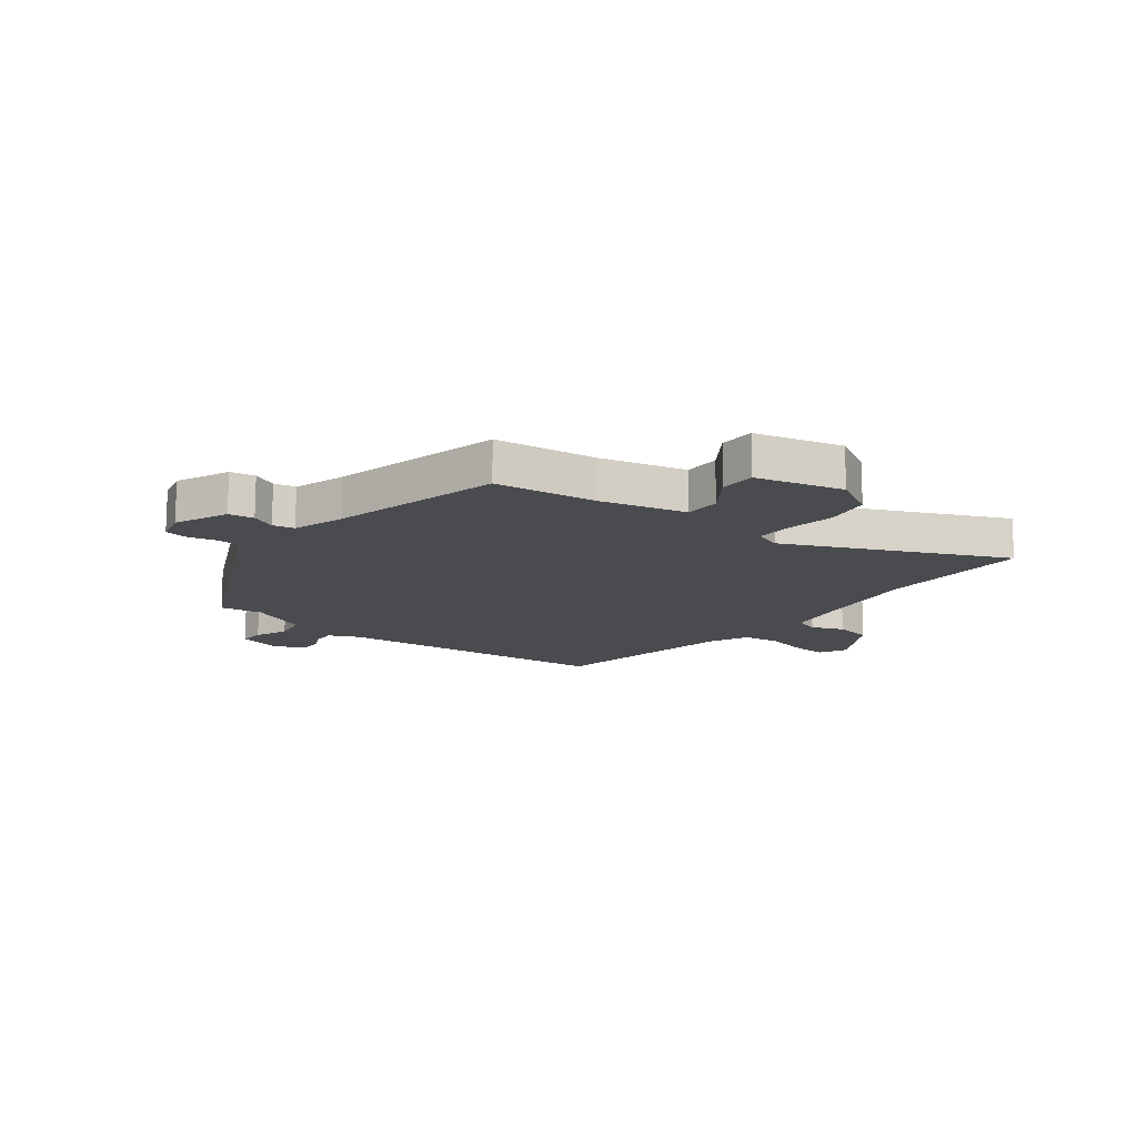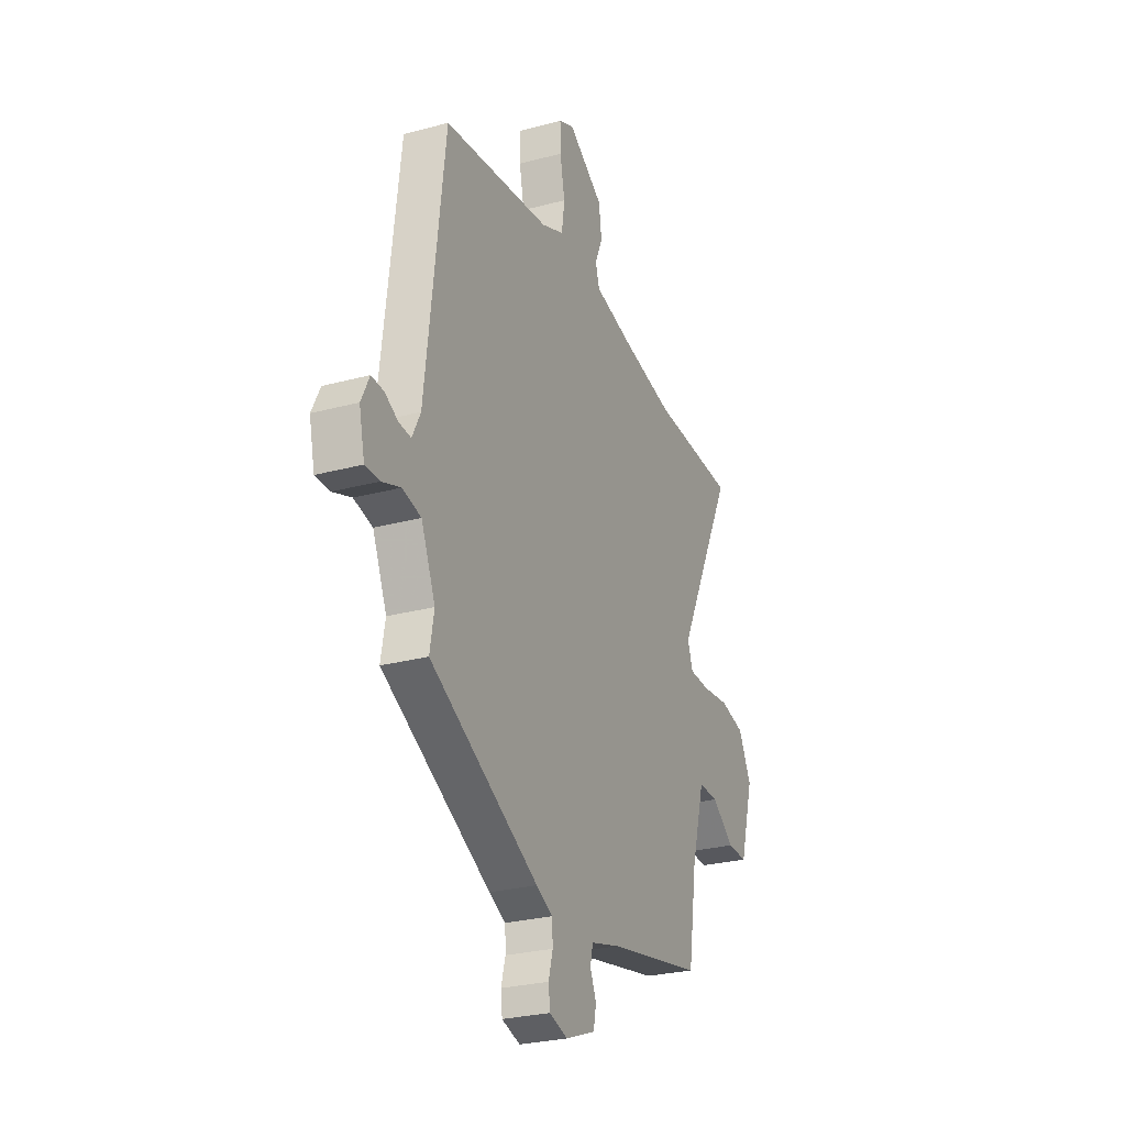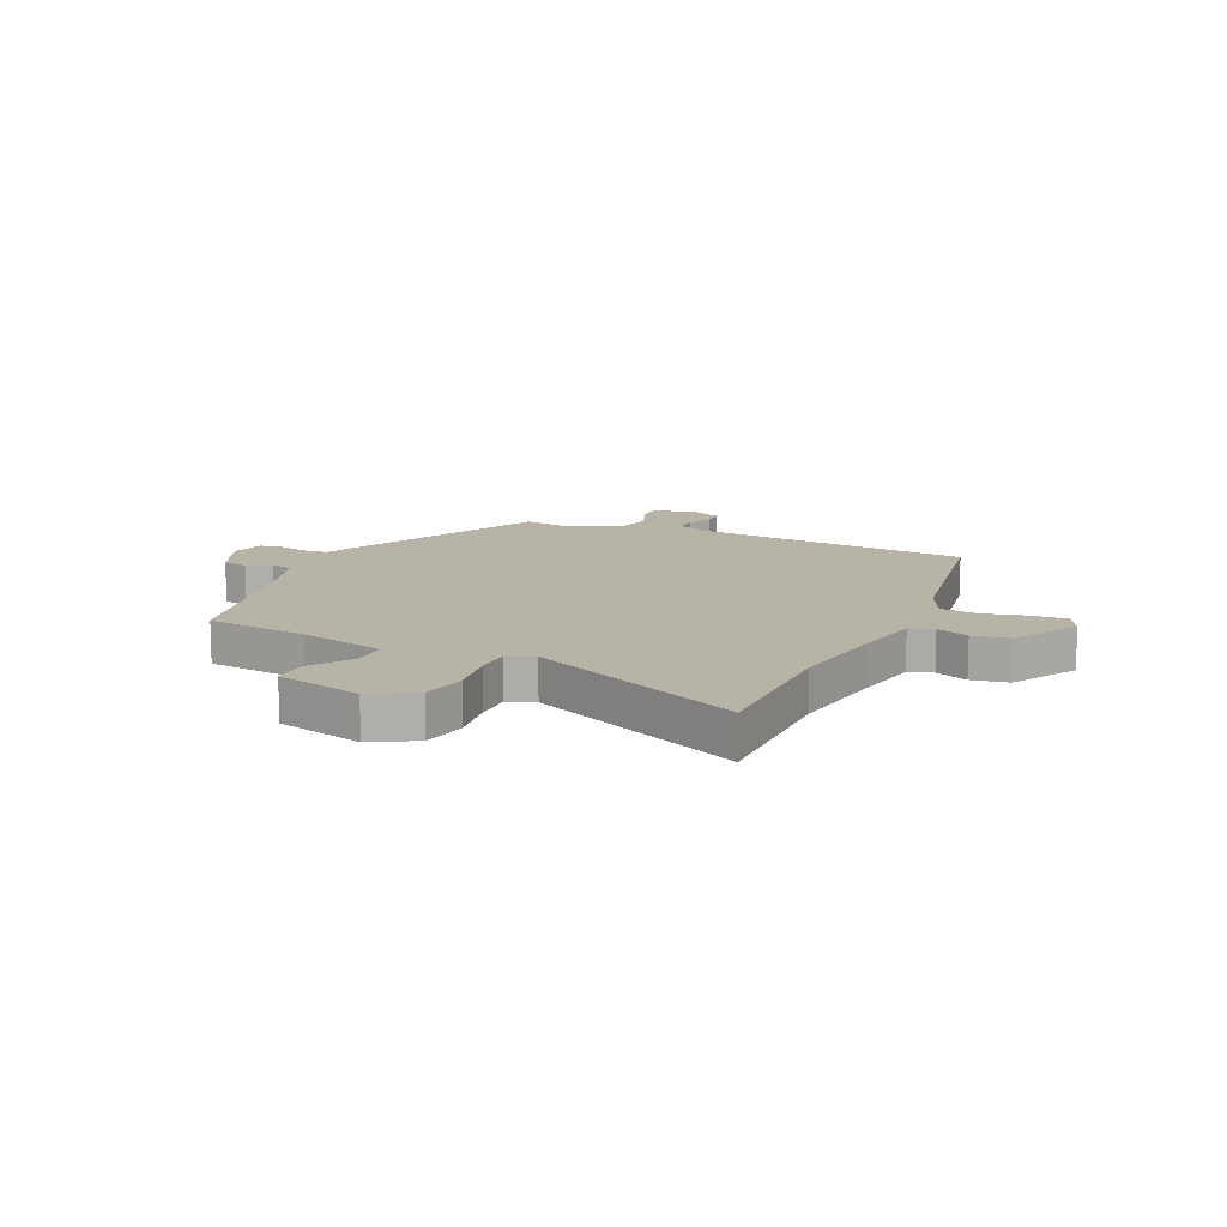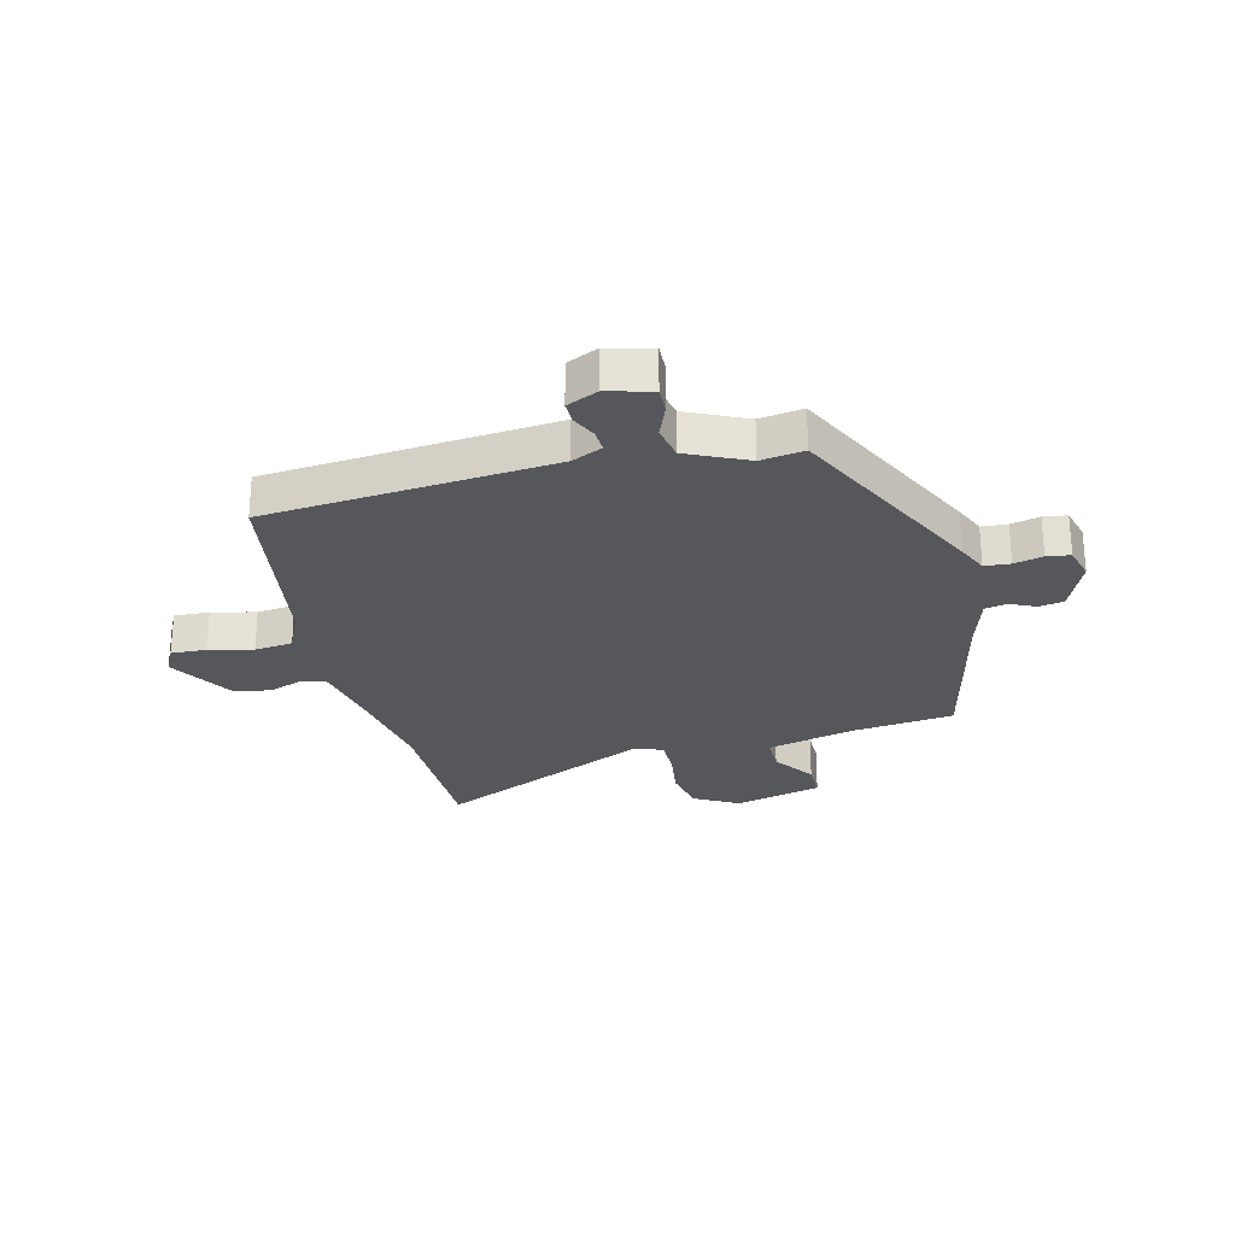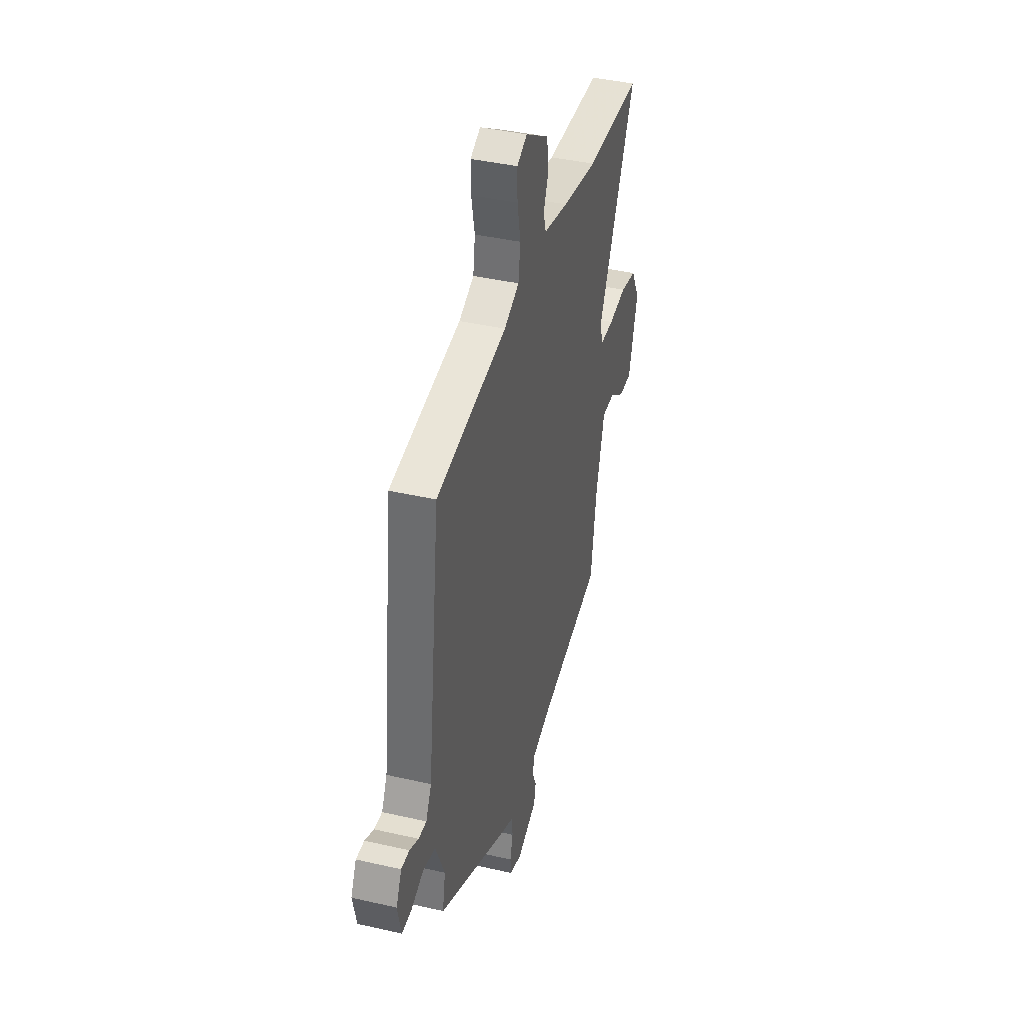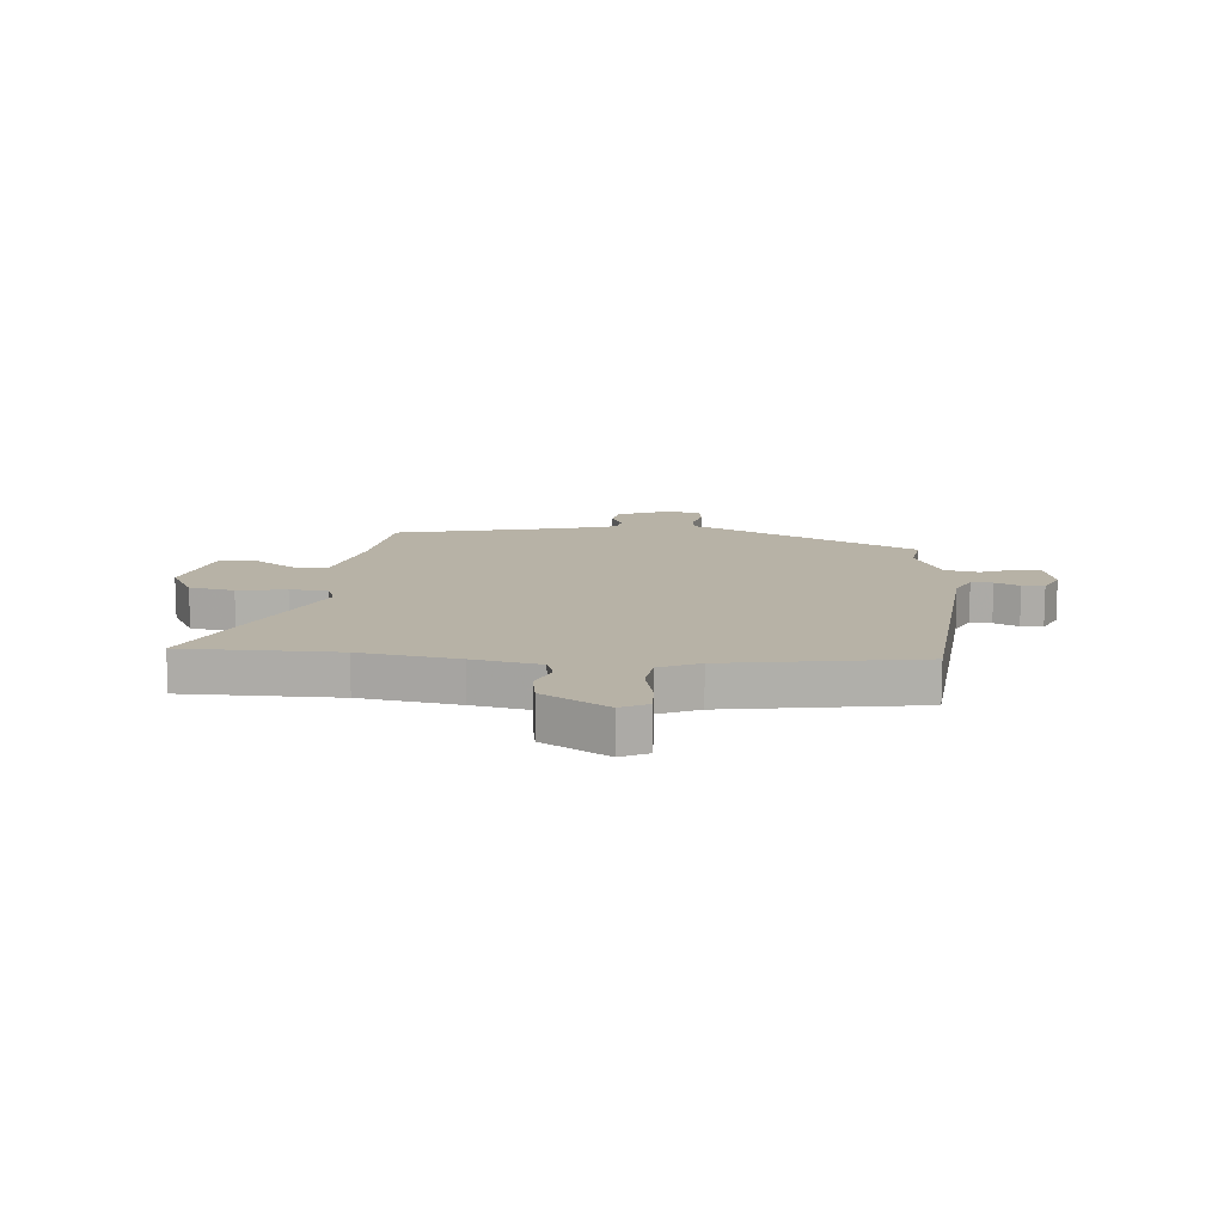
<metadata>
{"format":"obj","ext":"obj","renderer":"f3d","projection":"perspective","resolution":1024,"background":"white","views":[{"elev":-14.3,"azim":-129.8,"up":"+Y"},{"elev":-27.2,"azim":112.5,"up":"+Z"},{"elev":12.7,"azim":-67.6,"up":"+Y"},{"elev":-26.6,"azim":102.2,"up":"+Y"},{"elev":40.7,"azim":105.7,"up":"+Z"},{"elev":12.4,"azim":3.1,"up":"+Y"}]}
</metadata>
<code>
v -0.486 0.07 -0.466
v -0.514 0.07 -0.282
v -0.557 0.07 -0.128
v -0.622 0.07 -0.13
v -0.695 0.07 -0.184
v -0.76 0.07 -0.186
v -0.805 0.07 -0.03
v -0.763 0.07 0.051
v -0.682 0.07 0.069
v -0.593 0.07 0.059
v -0.526 0.07 0.061
v -0.509 0.07 0.111
v -0.699 0.07 0.493
v -0.42 0.07 0.503
v -0.243 0.07 0.537
v -0.121 0.07 0.565
v -0.108 0.07 0.609
v -0.133 0.07 0.667
v -0.124 0.07 0.734
v -0.008 0.07 0.808
v 0.042 0.07 0.785
v 0.041 0.07 0.722
v 0.025 0.07 0.643
v 0.035 0.07 0.575
v 0.109 0.07 0.544
v 0.458 0.07 0.499
v 0.52 0.07 -0.011
v 0.547 0.07 -0.065
v 0.586 0.07 -0.062
v 0.63 0.07 -0.04
v 0.67 0.07 -0.038
v 0.697 0.07 -0.093
v 0.679 0.07 -0.173
v 0.632 0.07 -0.173
v 0.571 0.07 -0.151
v 0.51 0.07 -0.165
v 0.464 0.07 -0.273
v 0.478 0.07 -0.35
v 0.123 0.07 -0.537
v 0.069 0.07 -0.563
v 0.067 0.07 -0.609
v 0.081 0.07 -0.66
v 0.076 0.07 -0.702
v 0.016 0.07 -0.72
v -0.081 0.07 -0.682
v -0.09 0.07 -0.637
v -0.07 0.07 -0.592
v -0.079 0.07 -0.553
v -0.175 0.07 -0.527
v -0.486 0 -0.466
v -0.514 0 -0.282
v -0.557 0 -0.128
v -0.622 0 -0.13
v -0.695 0 -0.184
v -0.76 0 -0.186
v -0.805 0 -0.03
v -0.763 0 0.051
v -0.682 0 0.069
v -0.593 0 0.059
v -0.526 0 0.061
v -0.509 0 0.111
v -0.699 0 0.493
v -0.42 0 0.503
v -0.243 0 0.537
v -0.121 0 0.565
v -0.108 0 0.609
v -0.133 0 0.667
v -0.124 0 0.734
v -0.008 0 0.808
v 0.042 0 0.785
v 0.041 0 0.722
v 0.025 0 0.643
v 0.035 0 0.575
v 0.109 0 0.544
v 0.458 0 0.499
v 0.52 0 -0.011
v 0.547 0 -0.065
v 0.586 0 -0.062
v 0.63 0 -0.04
v 0.67 0 -0.038
v 0.697 0 -0.093
v 0.679 0 -0.173
v 0.632 0 -0.173
v 0.571 0 -0.151
v 0.51 0 -0.165
v 0.464 0 -0.273
v 0.478 0 -0.35
v 0.123 0 -0.537
v 0.069 0 -0.563
v 0.067 0 -0.609
v 0.081 0 -0.66
v 0.076 0 -0.702
v 0.016 0 -0.72
v -0.081 0 -0.682
v -0.09 0 -0.637
v -0.07 0 -0.592
v -0.079 0 -0.553
v -0.175 0 -0.527
f 45 46 47
f 44 45 47
f 43 44 47
f 42 43 47
f 41 42 47
f 40 41 47 48
f 40 48 49
f 39 40 49
f 38 39 49
f 37 38 49
f 33 34 35
f 32 33 35
f 31 32 35
f 30 31 35
f 29 30 35
f 28 29 35 36
f 49 1 2
f 37 49 2
f 36 37 2
f 28 36 2
f 27 28 2
f 21 22 23
f 20 21 23
f 19 20 23
f 18 19 23
f 17 18 23
f 16 17 23 24
f 15 16 24 25
f 12 13 14
f 27 2 3
f 26 27 3
f 25 26 3
f 15 25 3
f 14 15 3
f 12 14 3
f 8 9 10
f 7 8 10
f 6 7 10
f 5 6 10
f 4 5 10
f 11 12 3
f 3 4 10 11
f 96 95 94
f 96 94 93
f 96 93 92
f 96 92 91
f 96 91 90
f 97 96 90 89
f 98 97 89
f 98 89 88
f 98 88 87
f 98 87 86
f 84 83 82
f 84 82 81
f 84 81 80
f 84 80 79
f 84 79 78
f 85 84 78 77
f 51 50 98
f 51 98 86
f 51 86 85
f 51 85 77
f 51 77 76
f 72 71 70
f 72 70 69
f 72 69 68
f 72 68 67
f 72 67 66
f 73 72 66 65
f 74 73 65 64
f 63 62 61
f 52 51 76
f 52 76 75
f 52 75 74
f 52 74 64
f 52 64 63
f 52 63 61
f 59 58 57
f 59 57 56
f 59 56 55
f 59 55 54
f 59 54 53
f 52 61 60
f 60 59 53 52
f 1 50 51 2
f 2 51 52 3
f 3 52 53 4
f 4 53 54 5
f 5 54 55 6
f 6 55 56 7
f 7 56 57 8
f 8 57 58 9
f 9 58 59 10
f 10 59 60 11
f 11 60 61 12
f 12 61 62 13
f 13 62 63 14
f 14 63 64 15
f 15 64 65 16
f 16 65 66 17
f 17 66 67 18
f 18 67 68 19
f 19 68 69 20
f 20 69 70 21
f 21 70 71 22
f 22 71 72 23
f 23 72 73 24
f 24 73 74 25
f 25 74 75 26
f 26 75 76 27
f 27 76 77 28
f 28 77 78 29
f 29 78 79 30
f 30 79 80 31
f 31 80 81 32
f 32 81 82 33
f 33 82 83 34
f 34 83 84 35
f 35 84 85 36
f 36 85 86 37
f 37 86 87 38
f 38 87 88 39
f 39 88 89 40
f 40 89 90 41
f 41 90 91 42
f 42 91 92 43
f 43 92 93 44
f 44 93 94 45
f 45 94 95 46
f 46 95 96 47
f 47 96 97 48
f 48 97 98 49
f 49 98 50 1

</code>
